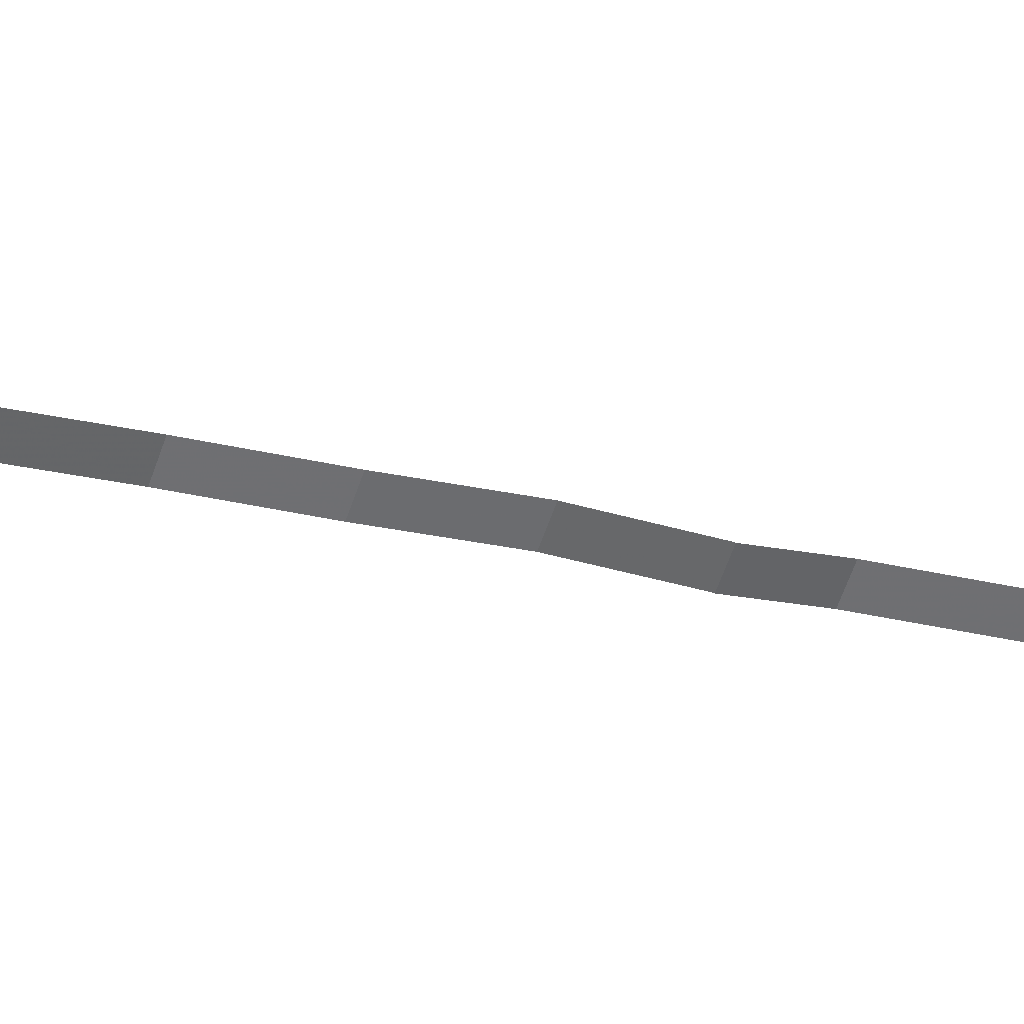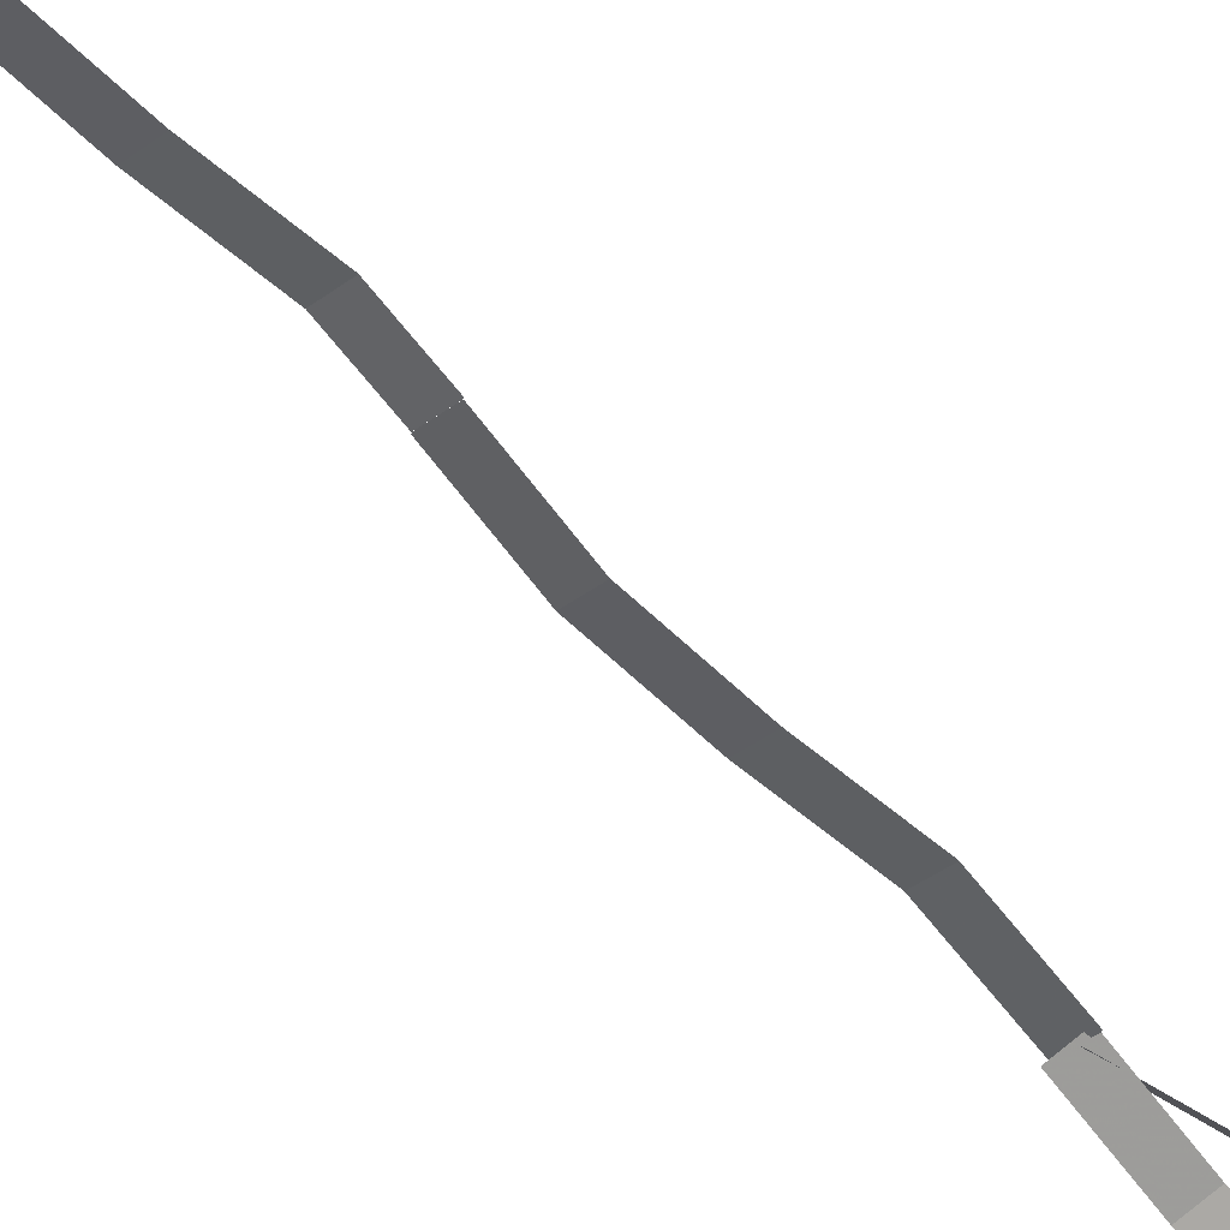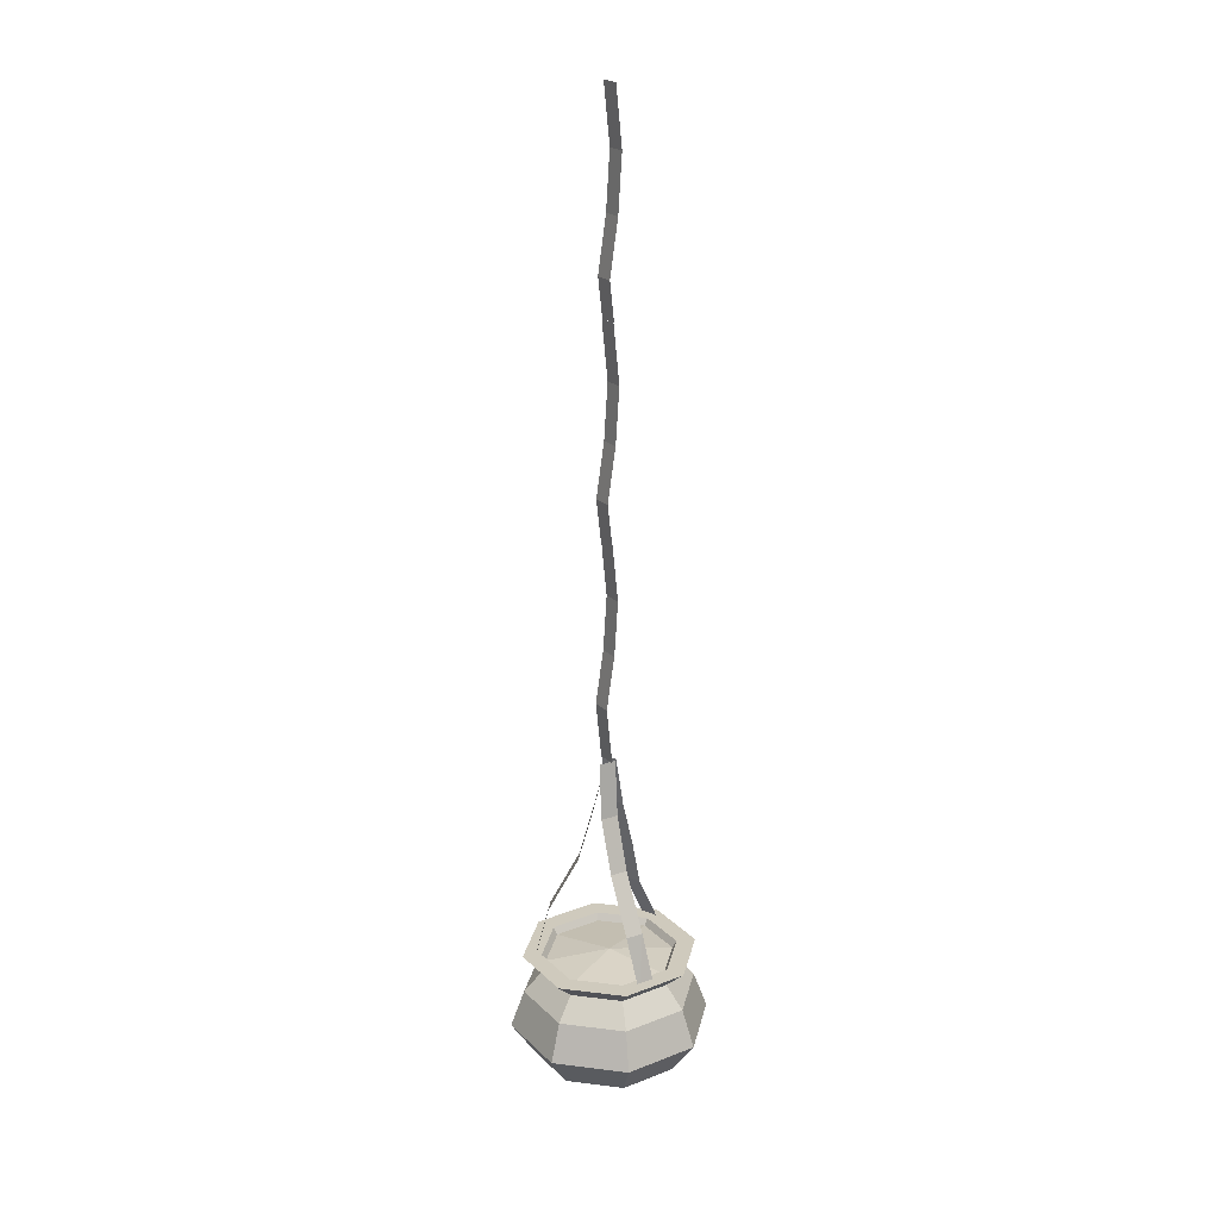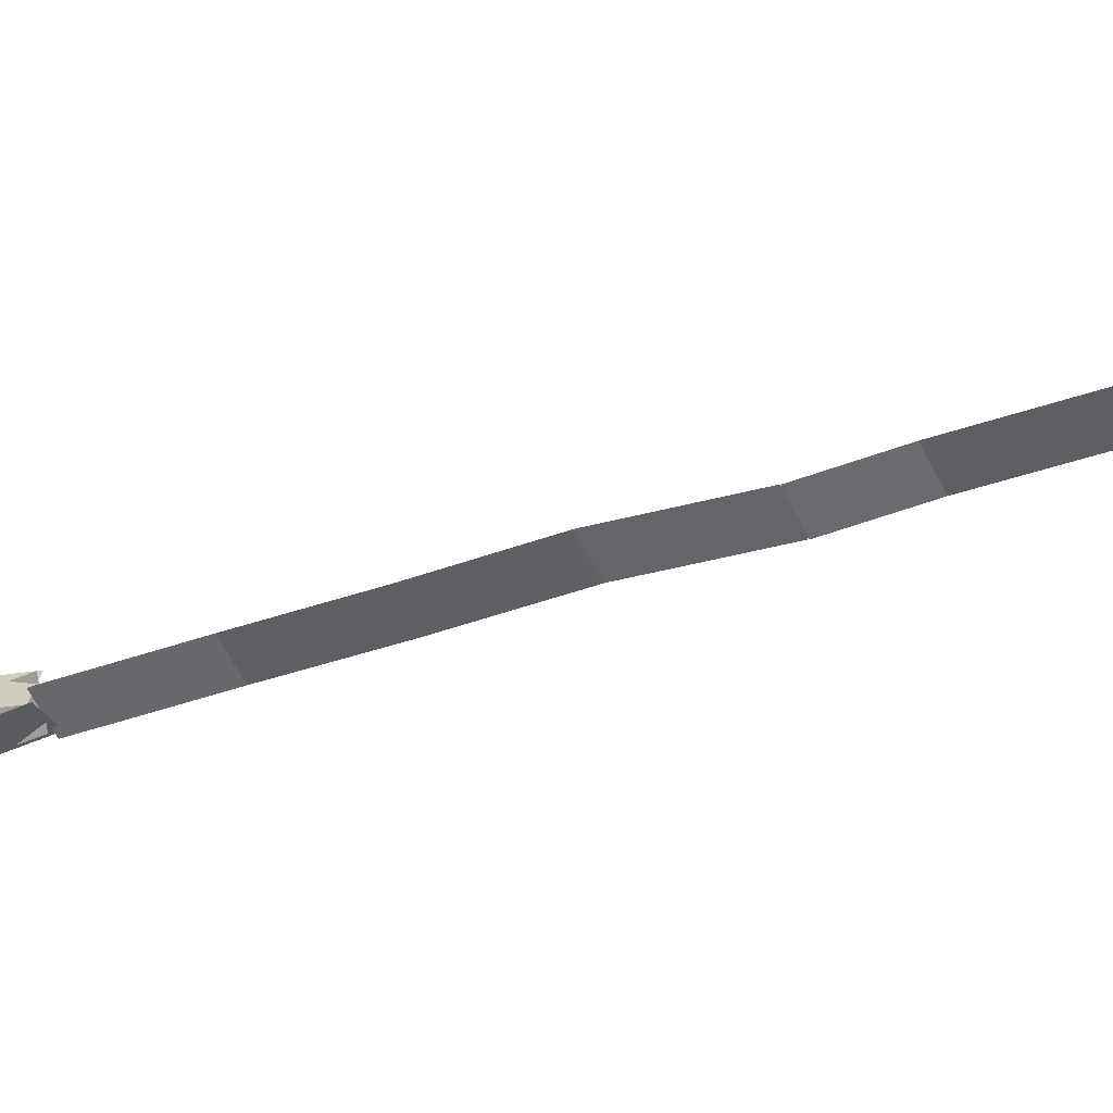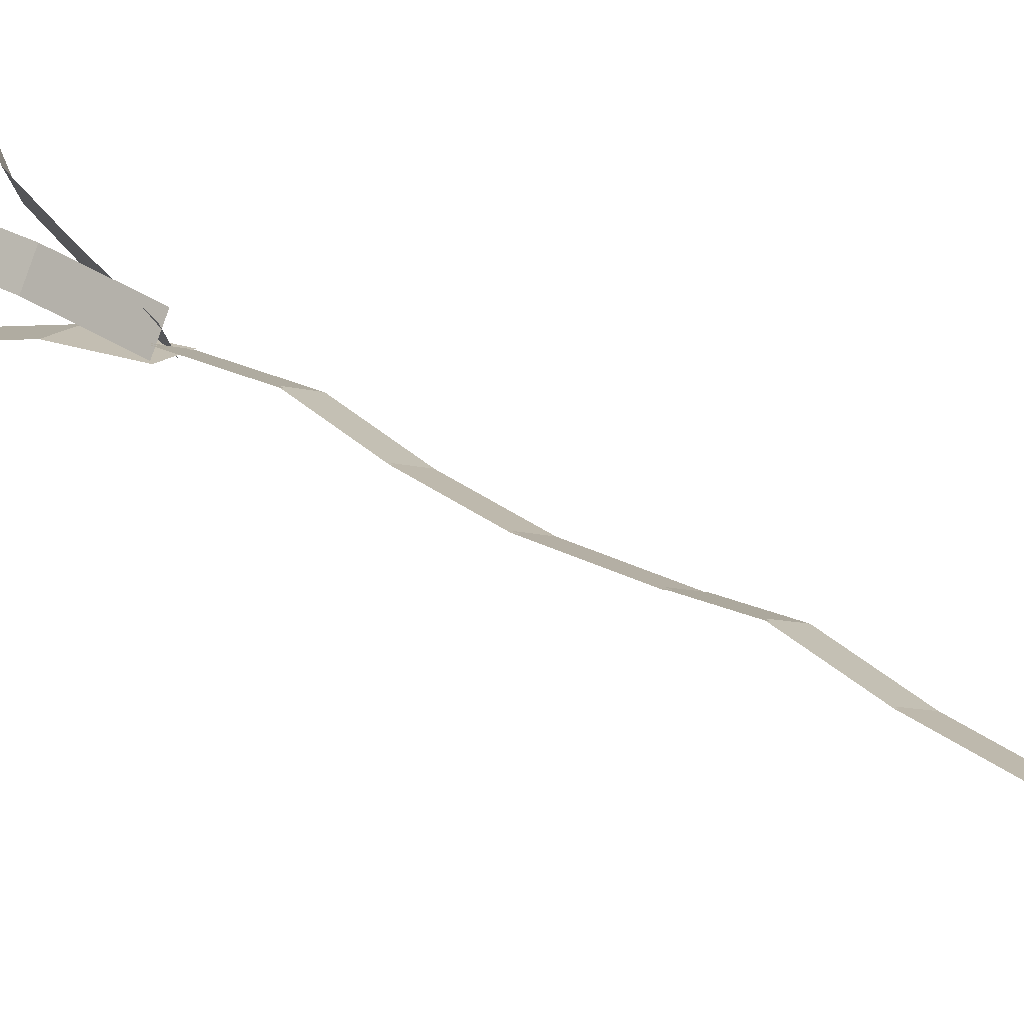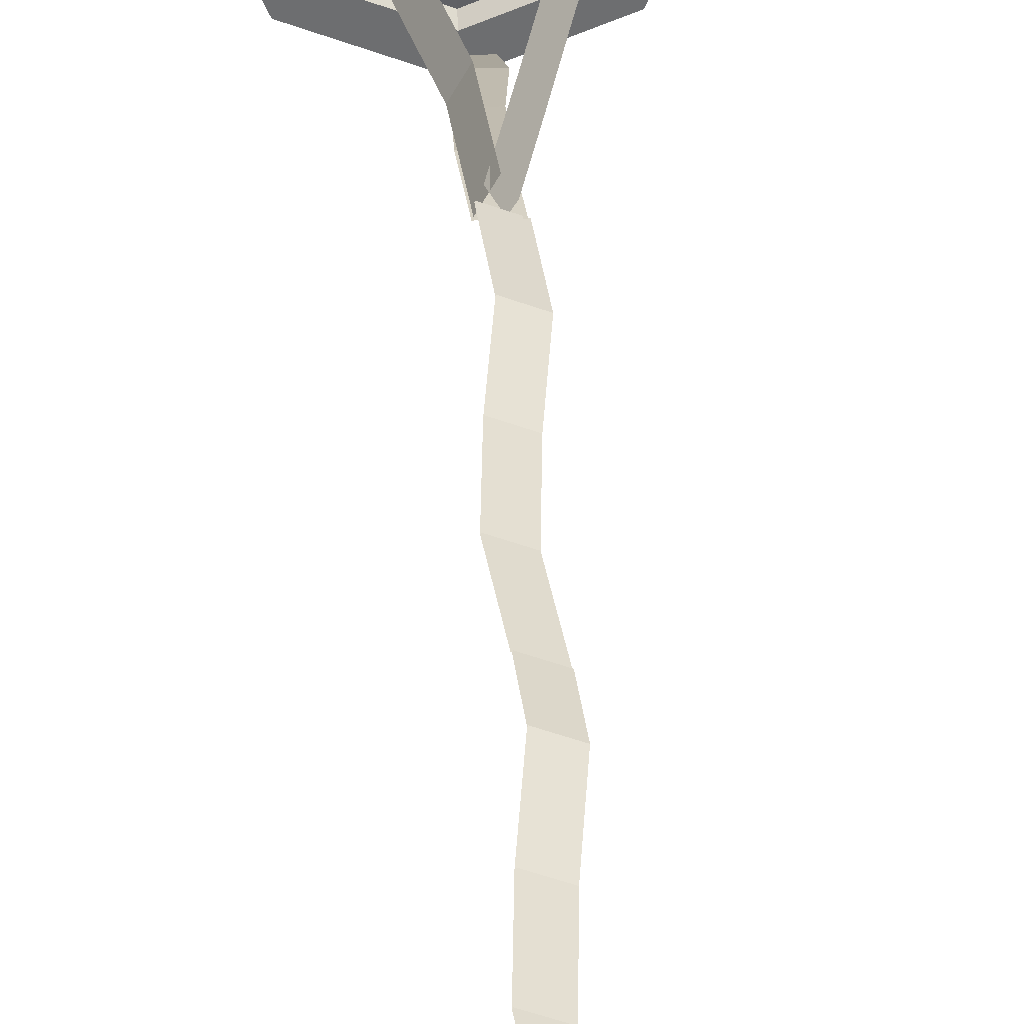
<metadata>
{"format":"obj","ext":"obj","renderer":"f3d","projection":"perspective","resolution":1024,"background":"white","views":[{"elev":-31.2,"azim":-109.4,"up":"+Y"},{"elev":-65.1,"azim":42.7,"up":"+Y"},{"elev":23.1,"azim":-145.7,"up":"+Z"},{"elev":-31.0,"azim":-62.4,"up":"+Y"},{"elev":25.1,"azim":-41.7,"up":"+Y"},{"elev":36.0,"azim":-2.8,"up":"+Y"}]}
</metadata>
<code>
g tanxian_fuben_257_lianjinfang_guo_02_a
v -21.43 -21.45 30.23
v -30.32 0.002568 30.23
v -35.1 0.002568 16.91
v -24.81 -24.84 16.91
v 0.02419 -30.34 30.23
v 0.02419 -35.12 16.91
v -23.61 0.002567 38
v -16.69 -16.71 38
v -21.6 -21.62 44.44
v -30.56 0.002568 44.44
v 0.02419 -23.63 38
v 0.02419 -30.58 44.44
v -26.59 0.002567 4.529
v -18.8 -18.82 4.529
v 0.02419 -26.62 4.529
v -16.69 -16.71 38
v -23.61 0.002567 38
v 0.02419 -23.63 38
v -30.56 0.002568 44.44
v -21.6 -21.62 44.44
v -16.9 -16.92 44.44
v -23.91 0.002567 44.44
v 0.02419 -30.58 44.44
v 0.02419 -23.93 44.44
v 21.48 -21.45 30.23
v 24.86 -24.84 16.91
v 35.15 0.00256 16.91
v 30.37 0.00256 30.23
v 23.65 0.002561 38
v 30.61 0.00256 44.44
v 21.65 -21.62 44.44
v 16.73 -16.71 38
v 18.85 -18.82 4.529
v 26.64 0.002561 4.529
v 16.73 -16.71 38
v 23.65 0.002561 38
v 30.61 0.00256 44.44
v 23.96 0.002561 44.44
v 16.95 -16.92 44.44
v 21.65 -21.62 44.44
v -23.91 0.002567 44.44
v -16.9 -16.92 44.44
v 0.0242 0.002564 4.542
v 0.02419 -23.93 44.44
v 23.96 0.002561 44.44
v 16.95 -16.92 44.44
v -21.43 21.46 30.23
v -24.81 24.84 16.91
v 0.0242 30.35 30.23
v 0.0242 35.13 16.91
v -21.6 21.63 44.44
v -16.69 16.71 38
v 0.0242 30.59 44.44
v 0.0242 23.63 38
v -18.8 18.82 4.529
v 0.0242 26.62 4.529
v -16.69 16.71 38
v 0.0242 23.63 38
v -16.9 16.93 44.44
v -21.6 21.63 44.44
v 0.0242 23.94 44.44
v 0.0242 30.59 44.44
v 21.48 21.46 30.23
v 24.86 24.84 16.91
v 16.73 16.71 38
v 21.65 21.63 44.44
v 18.85 18.82 4.529
v 16.73 16.71 38
v 21.65 21.63 44.44
v 16.95 16.93 44.44
v -16.9 16.93 44.44
v 0.0242 23.94 44.44
v 16.95 16.93 44.44
v 0.02419 0.002548 44.25
v -22.74 0.002548 41.95
v -16.07 -16.09 41.95
v 0.02419 0.002548 44.25
v -16.07 -16.09 41.95
v 0.02419 -22.76 41.95
v 16.12 -16.09 41.95
v 22.79 0.002546 41.95
v -16.07 16.1 41.95
v 0.02419 22.77 41.95
v 16.12 16.1 41.95
v 16.12 16.1 41.95
v -2.1 0.2611 156.6
v 3.8 -2.208 156.6
v 2.59 -2.447 176.3
v -3.31 0.02141 176.3
v 3.885 -2.017 156.6
v -2.015 0.4518 156.6
v -3.225 0.2121 176.3
v 2.675 -2.257 176.3
v -1.262 0.2611 117.3
v 4.638 -2.208 117.3
v 5.956 -0.9394 136.9
v 0.05566 1.529 136.9
v 4.638 -2.208 196
v -1.262 0.2611 196
v 4.723 -2.017 117.3
v -1.177 0.4518 117.3
v 0.1408 1.72 136.9
v 6.041 -0.7488 136.9
v -1.177 0.4518 196
v 4.723 -2.017 196
v 11.8 0.8529 79.18
v 8.866 6.099 79.47
v 4.442 4.069 97.74
v 7.381 -1.177 97.46
v 23.38 10.44 41.96
v 20.44 15.68 42.24
v 16.77 12.91 60.35
v 19.71 7.667 60.07
v -0.2742 2.627 117.6
v 2.665 -2.619 117.3
v -6.01 8.007 79.3
v -8.924 2.742 79.48
v -3.449 0.2813 98.02
v -0.5351 5.547 97.84
v -21.47 13.56 41.26
v -23.91 8.058 41.56
v -18.53 7.428 60.49
v -15.62 12.69 60.32
v -1.343 -1.522 117.4
v 1.57 3.743 117.2
v -2.266 -10.82 81.43
v 3.755 -10.82 81.43
v 3.33 -4.226 100.2
v -2.69 -4.226 100.2
v -1.584 -27.93 43.22
v 4.437 -27.93 43.22
v 5.106 -17.45 62.96
v -0.9139 -17.45 62.96
v 4.437 -1.576 118
v -1.584 -1.576 118
v -2.504 0.2597 229.1
v 3.397 -2.209 229.1
v 2.187 -2.449 248.8
v -3.714 0.01999 248.8
v 3.482 -2.018 229.1
v -2.419 0.4504 229.1
v -3.629 0.2107 248.8
v 2.272 -2.258 248.8
v -1.127 0.2966 196
v 4.773 -2.172 196
v 5.552 -0.9409 209.4
v -0.348 1.528 209.4
v 4.235 -2.209 268.4
v -1.666 0.2597 268.4
v 4.858 -1.982 196
v -1.042 0.4873 196
v -0.2629 1.719 209.4
v 5.638 -0.7502 209.4
v -1.581 0.4504 268.4
v 4.32 -2.018 268.4
v -3.133 -0.004145 301.6
v 2.767 -2.473 301.6
v 1.557 -2.713 321.3
v -4.343 -0.2438 321.3
v 2.853 -2.282 301.6
v -3.048 0.1865 301.6
v -4.258 -0.05315 321.3
v 1.643 -2.522 321.3
v -1.757 0.03279 268.5
v 4.144 -2.436 268.5
v 4.923 -1.205 281.9
v -0.9773 1.264 281.9
v 3.605 -2.473 340.9
v -2.295 -0.004145 340.9
v 4.229 -2.245 268.5
v -1.671 0.2235 268.5
v -0.8921 1.455 281.9
v 5.008 -1.014 281.9
v -2.21 0.1865 340.9
v 3.691 -2.282 340.9
f 1 2 3
f 3 4 1
f 5 1 4
f 4 6 5
f 7 8 9
f 9 10 7
f 8 11 12
f 12 9 8
f 4 3 13
f 13 14 4
f 6 4 14
f 14 15 6
f 16 17 2
f 2 1 16
f 18 16 1
f 1 5 18
f 19 20 21
f 21 22 19
f 20 23 24
f 24 21 20
f 25 26 27
f 27 28 25
f 5 6 26
f 26 25 5
f 29 30 31
f 31 32 29
f 32 31 12
f 12 11 32
f 26 33 34
f 34 27 26
f 6 15 33
f 33 26 6
f 35 25 28
f 28 36 35
f 18 5 25
f 25 35 18
f 37 38 39
f 39 40 37
f 40 39 24
f 24 23 40
f 41 42 43
f 42 44 43
f 45 43 46
f 46 43 44
f 47 48 3
f 3 2 47
f 49 50 48
f 48 47 49
f 7 10 51
f 51 52 7
f 52 51 53
f 53 54 52
f 48 55 13
f 13 3 48
f 50 56 55
f 55 48 50
f 57 47 2
f 2 17 57
f 58 49 47
f 47 57 58
f 19 22 59
f 59 60 19
f 60 59 61
f 61 62 60
f 63 28 27
f 27 64 63
f 49 63 64
f 64 50 49
f 29 65 66
f 66 30 29
f 65 54 53
f 53 66 65
f 64 27 34
f 34 67 64
f 50 64 67
f 67 56 50
f 68 36 28
f 28 63 68
f 58 68 63
f 63 49 58
f 37 69 70
f 70 38 37
f 69 62 61
f 61 70 69
f 41 43 71
f 71 43 72
f 45 73 43
f 73 72 43
f 74 75 76
f 77 78 79
f 77 80 81
f 77 79 80
f 74 82 75
f 74 83 82
f 77 81 84
f 74 85 83
f 86 87 88
f 88 89 86
f 90 91 92
f 92 93 90
f 94 95 96
f 96 97 94
f 97 96 87
f 87 86 97
f 98 99 89
f 89 88 98
f 100 101 102
f 102 103 100
f 103 102 91
f 91 90 103
f 104 105 93
f 93 92 104
f 106 107 108
f 108 109 106
f 110 111 112
f 112 113 110
f 113 112 107
f 107 106 113
f 114 115 109
f 109 108 114
f 116 117 118
f 118 119 116
f 120 121 122
f 122 123 120
f 124 125 119
f 119 118 124
f 126 127 128
f 128 129 126
f 130 131 132
f 132 133 130
f 133 132 127
f 127 126 133
f 134 135 129
f 129 128 134
f 136 137 138
f 138 139 136
f 140 141 142
f 142 143 140
f 144 145 146
f 146 147 144
f 147 146 137
f 137 136 147
f 148 149 139
f 139 138 148
f 150 151 152
f 152 153 150
f 153 152 141
f 141 140 153
f 154 155 143
f 143 142 154
f 123 122 117
f 117 116 123
f 156 157 158
f 158 159 156
f 160 161 162
f 162 163 160
f 164 165 166
f 166 167 164
f 167 166 157
f 157 156 167
f 168 169 159
f 159 158 168
f 170 171 172
f 172 173 170
f 173 172 161
f 161 160 173
f 174 175 163
f 163 162 174

</code>
